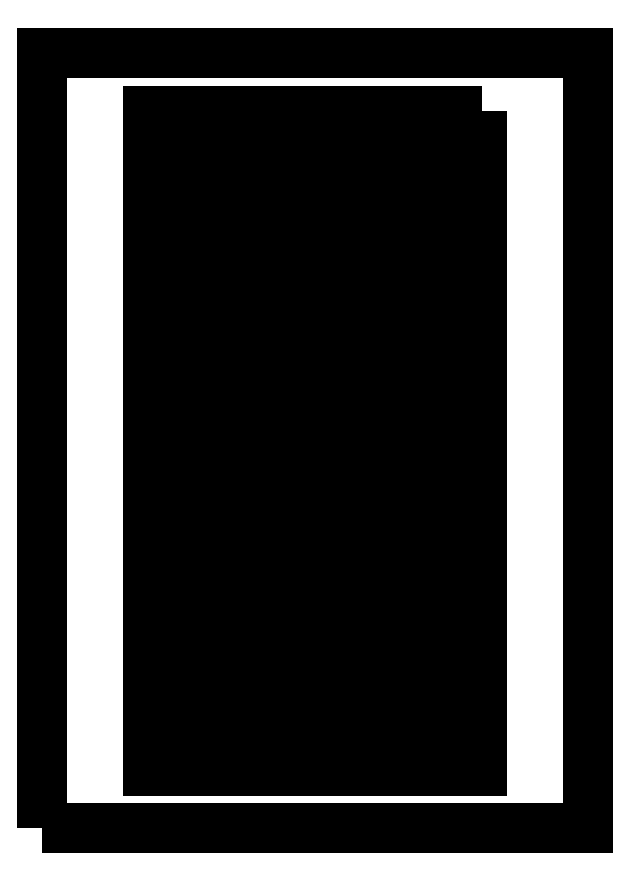
<metadata>
{"format":"dxf","ext":"dxf","renderer":"ezdxf+matplotlib","layout":"modelspace","background":"white","min_lineweight":24,"dpi":150}
</metadata>
<code>
0
SECTION
2
ENTITIES
0
LWPOLYLINE
8
0
90
4
70
1
43
0
10
0
20
0
10
28.5
20
0
10
28.5
20
40.5
10
0
20
40.5
0
LWPOLYLINE
8
0
90
16
70
1
43
0
10
23
20
37.5
10
23
20
3
10
5.5
20
3
10
5.5
20
37.5
10
8.85
20
37.5
10
8.85
20
6.35
10
10.22
20
6.35
10
10.22
20
37.5
10
13.57
20
37.5
10
13.57
20
6.35
10
14.93
20
6.35
10
14.93
20
37.5
10
18.28
20
37.5
10
18.28
20
6.35
10
19.65
20
6.35
10
19.65
20
37.5
0
LINE
8
0
10
7.175
20
36
30
0
11
7.175
21
4.675
31
0
0
LINE
8
0
10
11.89
20
36
30
0
11
11.89
21
4.675
31
0
0
LINE
8
0
10
16.61
20
36
30
0
11
16.61
21
4.675
31
0
0
LINE
8
0
10
21.33
20
36
30
0
11
21.33
21
4.675
31
0
0
LINE
8
0
10
7.175
20
4.675
30
0
11
21.33
21
4.675
31
0
0
ENDSEC
0
EOF

</code>
